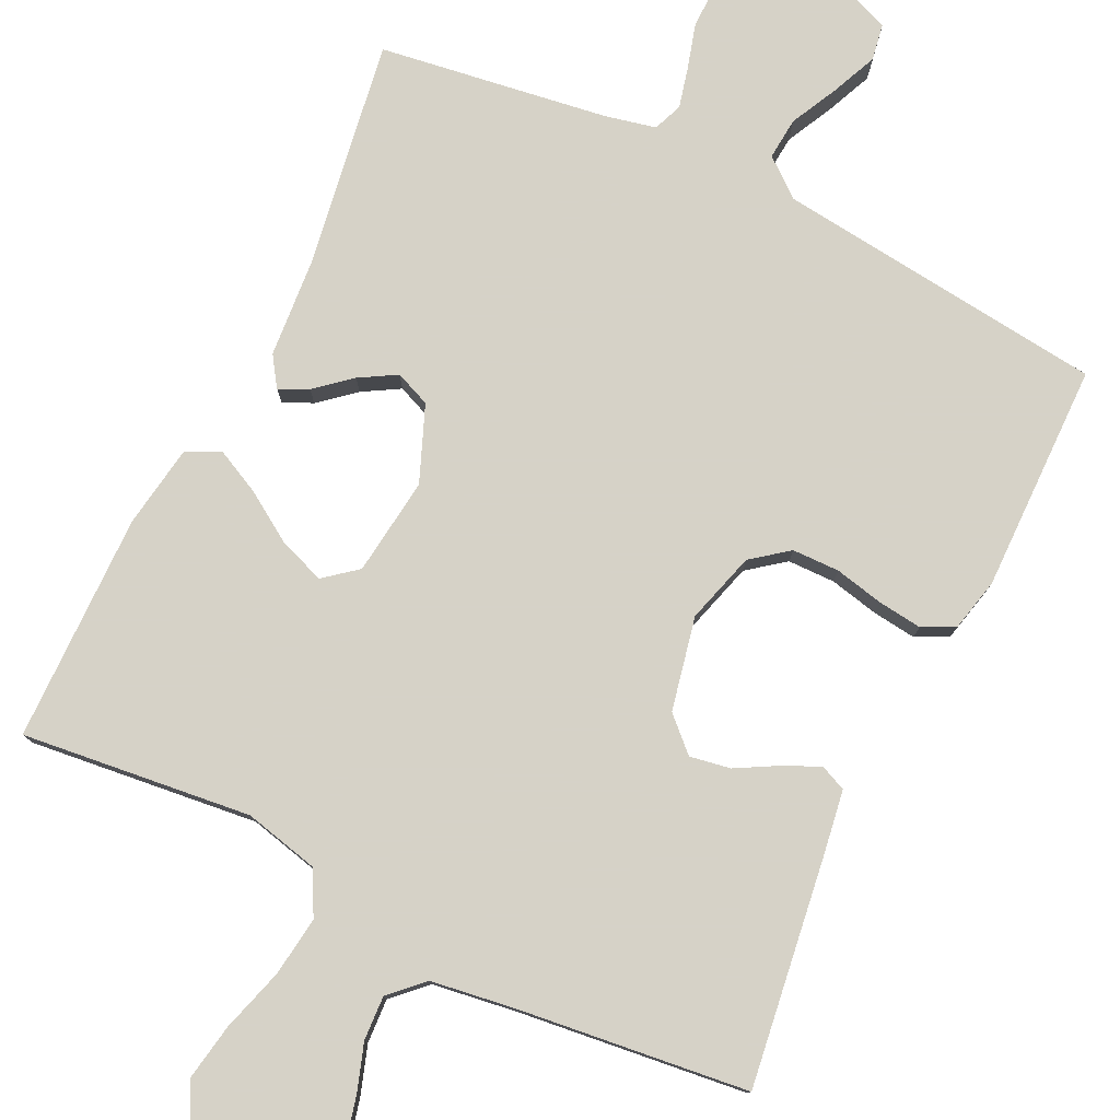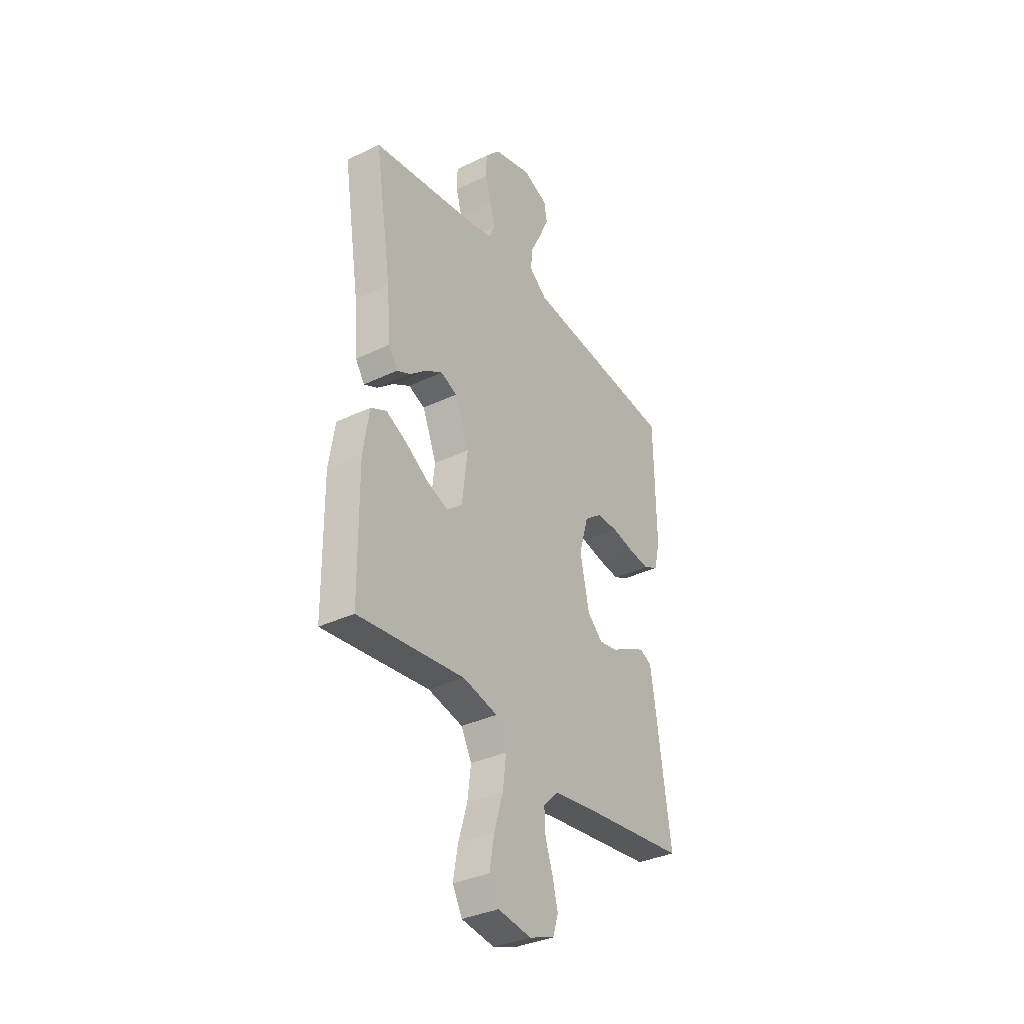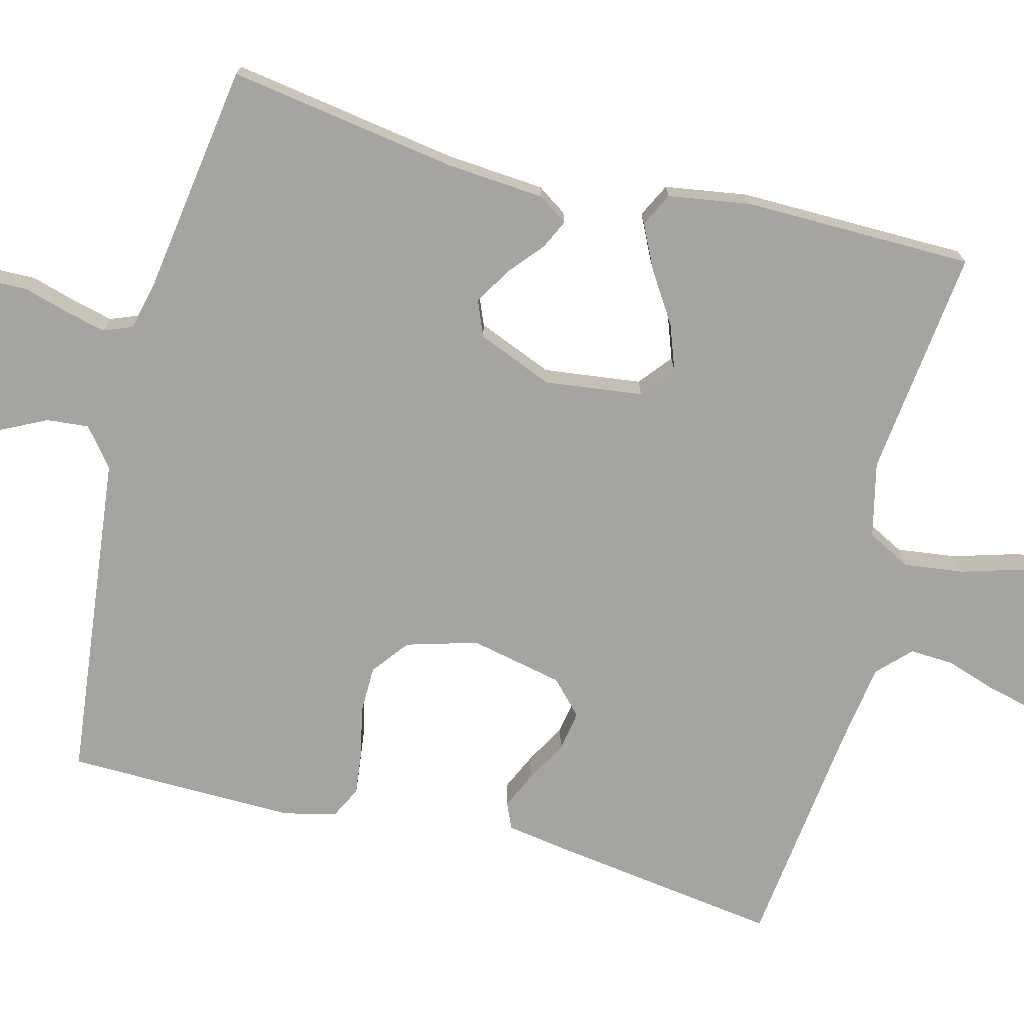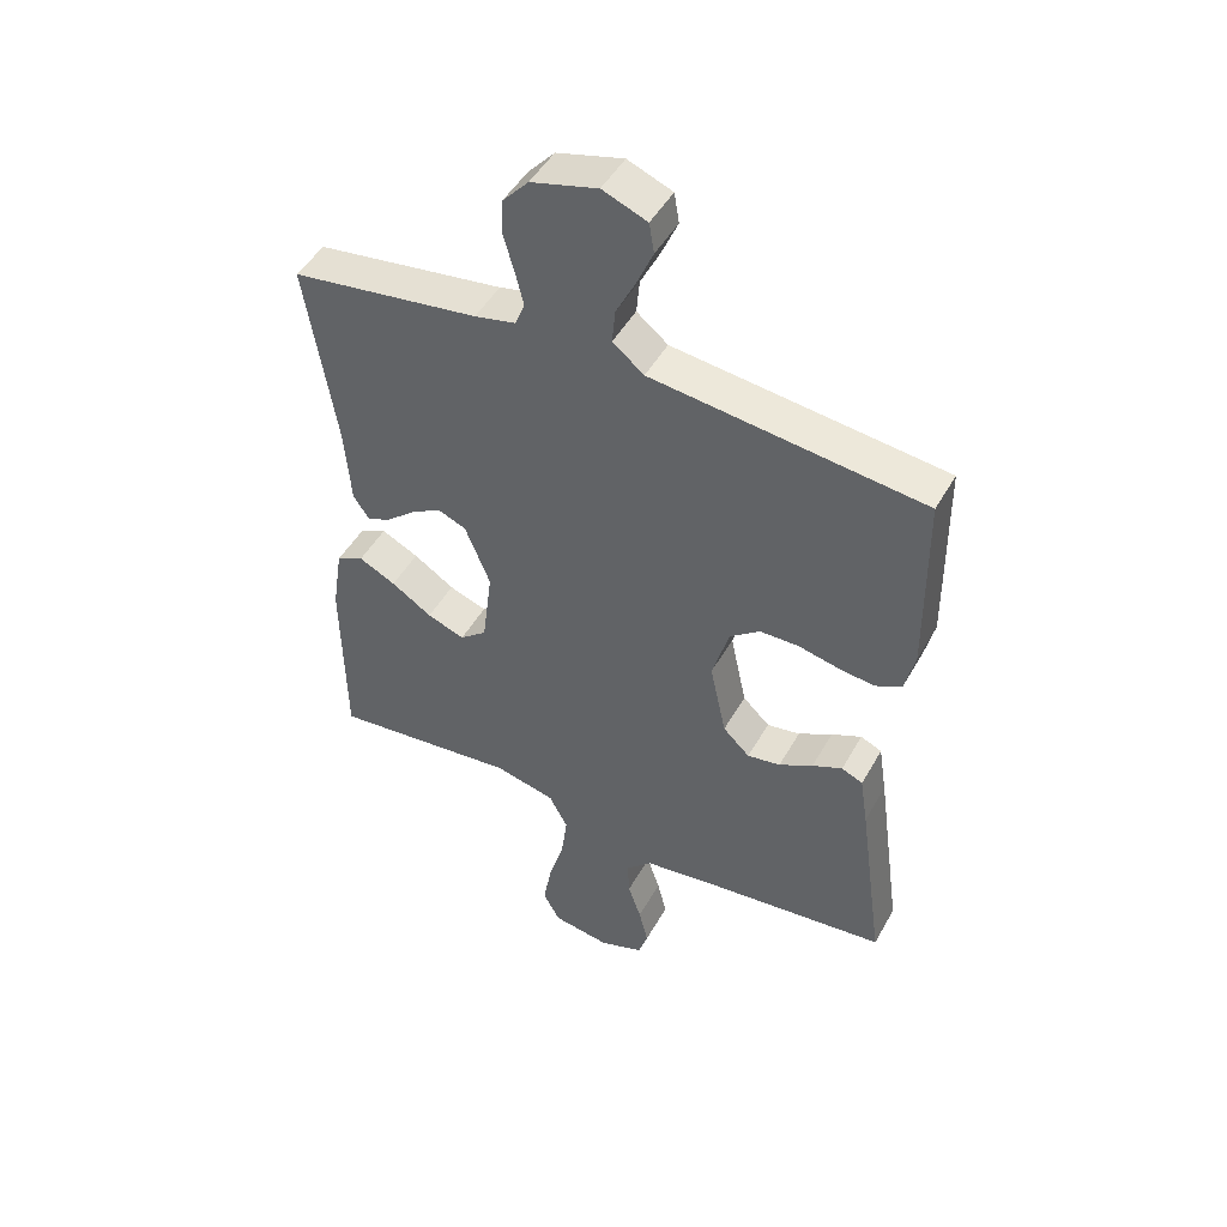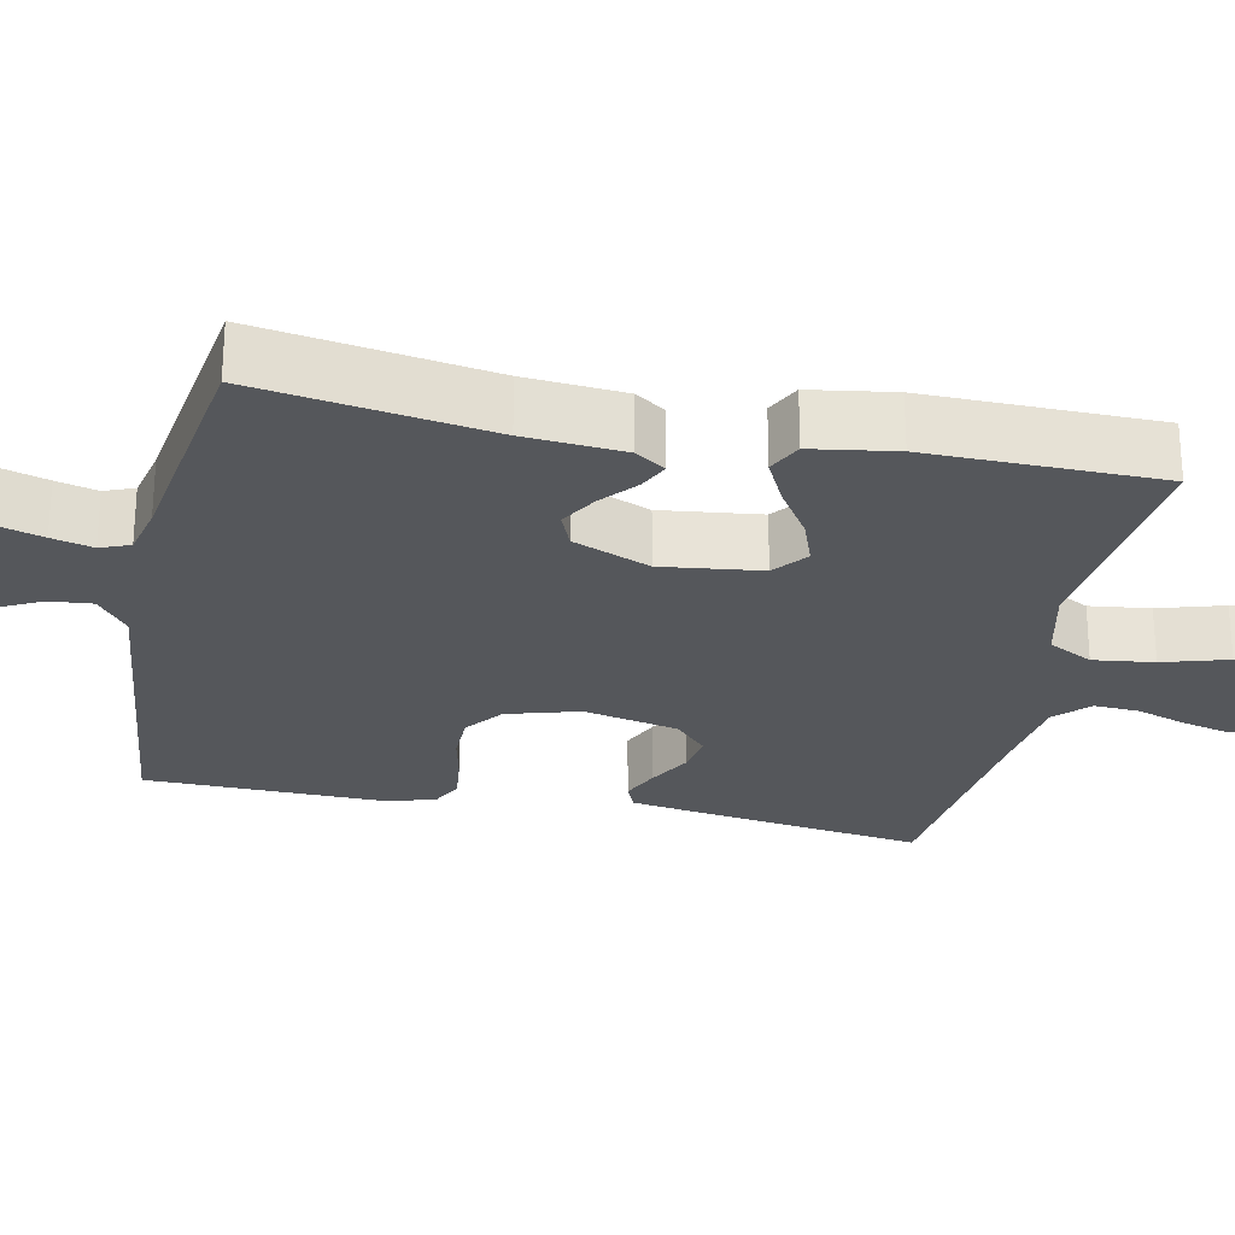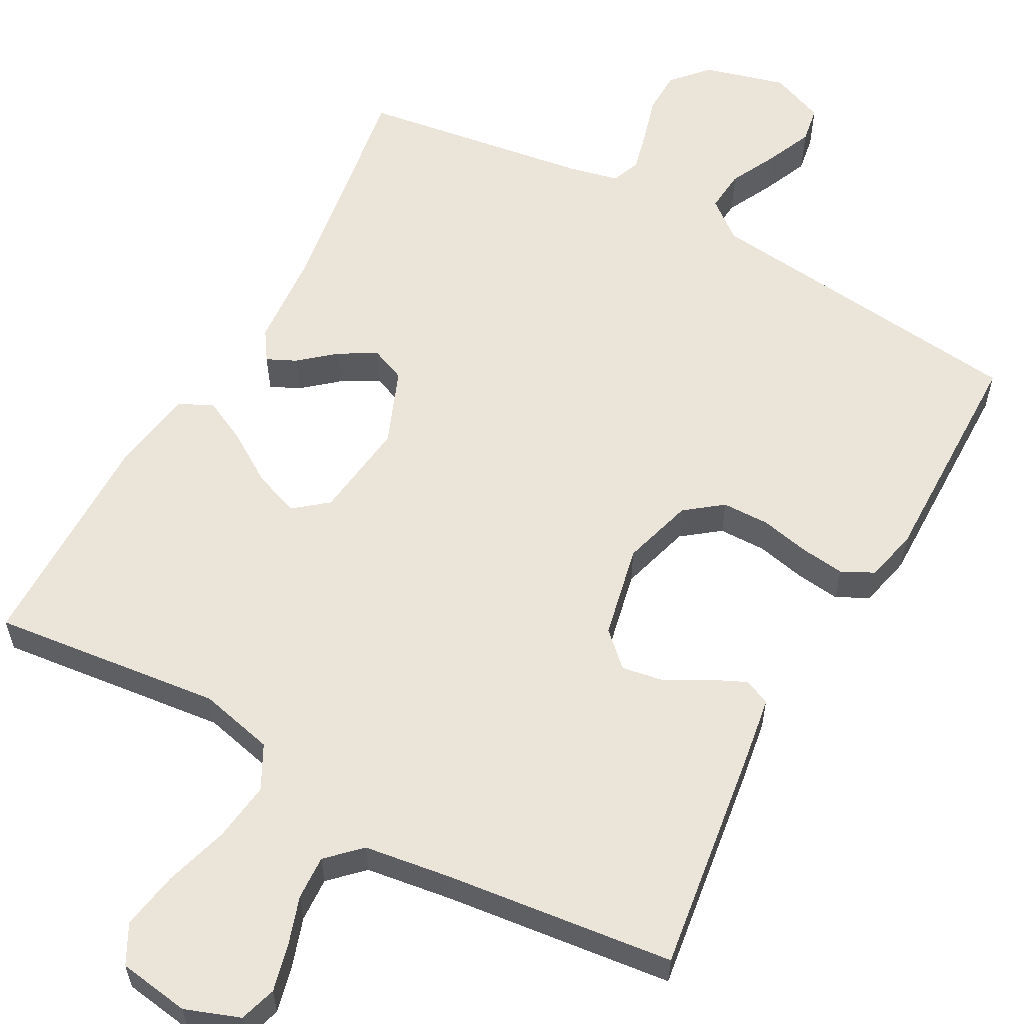
<metadata>
{"format":"obj","ext":"obj","renderer":"f3d","projection":"perspective","resolution":1024,"background":"white","views":[{"elev":78.5,"azim":-154.1,"up":"+Y"},{"elev":-34.9,"azim":122.7,"up":"+Z"},{"elev":-73.2,"azim":75.5,"up":"+Y"},{"elev":48.0,"azim":-151.7,"up":"+Z"},{"elev":-26.4,"azim":78.2,"up":"+Y"},{"elev":58.7,"azim":-151.2,"up":"+Y"}]}
</metadata>
<code>
v 0.5 0.07 -0.5
v 0.2 0.07 -0.466
v 0.102 0.07 -0.489
v 0.072 0.07 -0.546
v 0.082 0.07 -0.624
v 0.107 0.07 -0.708
v 0.12 0.07 -0.783
v 0.093 0.07 -0.834
v 0 0.07 -0.848
v -0.071 0.07 -0.822
v -0.086 0.07 -0.774
v -0.071 0.07 -0.713
v -0.05 0.07 -0.65
v -0.047 0.07 -0.592
v -0.089 0.07 -0.551
v -0.2 0.07 -0.535
v -0.5 0.07 -0.5
v -0.458 0.07 -0.2
v -0.445 0.07 -0.117
v -0.411 0.07 -0.102
v -0.363 0.07 -0.124
v -0.309 0.07 -0.154
v -0.256 0.07 -0.163
v -0.213 0.07 -0.122
v -0.187 0.07 0
v -0.214 0.07 0.093
v -0.262 0.07 0.13
v -0.324 0.07 0.131
v -0.388 0.07 0.117
v -0.446 0.07 0.11
v -0.488 0.07 0.131
v -0.504 0.07 0.2
v -0.5 0.07 0.5
v -0.2 0.07 0.534
v -0.067 0.07 0.549
v -0.017 0.07 0.589
v -0.022 0.07 0.644
v -0.053 0.07 0.706
v -0.079 0.07 0.766
v -0.071 0.07 0.814
v 0 0.07 0.842
v 0.106 0.07 0.813
v 0.148 0.07 0.766
v 0.149 0.07 0.709
v 0.132 0.07 0.65
v 0.119 0.07 0.597
v 0.134 0.07 0.559
v 0.2 0.07 0.544
v 0.5 0.07 0.5
v 0.453 0.07 0.2
v 0.443 0.07 0.072
v 0.417 0.07 0.033
v 0.379 0.07 0.051
v 0.333 0.07 0.09
v 0.285 0.07 0.118
v 0.239 0.07 0.099
v 0.199 0.07 0
v 0.215 0.07 -0.128
v 0.258 0.07 -0.163
v 0.318 0.07 -0.141
v 0.383 0.07 -0.099
v 0.442 0.07 -0.07
v 0.486 0.07 -0.092
v 0.503 0.07 -0.2
v 0.5 0 -0.5
v 0.2 0 -0.466
v 0.102 0 -0.489
v 0.072 0 -0.546
v 0.082 0 -0.624
v 0.107 0 -0.708
v 0.12 0 -0.783
v 0.093 0 -0.834
v 0 0 -0.848
v -0.071 0 -0.822
v -0.086 0 -0.774
v -0.071 0 -0.713
v -0.05 0 -0.65
v -0.047 0 -0.592
v -0.089 0 -0.551
v -0.2 0 -0.535
v -0.5 0 -0.5
v -0.458 0 -0.2
v -0.445 0 -0.117
v -0.411 0 -0.102
v -0.363 0 -0.124
v -0.309 0 -0.154
v -0.256 0 -0.163
v -0.213 0 -0.122
v -0.187 0 0
v -0.214 0 0.093
v -0.262 0 0.13
v -0.324 0 0.131
v -0.388 0 0.117
v -0.446 0 0.11
v -0.488 0 0.131
v -0.504 0 0.2
v -0.5 0 0.5
v -0.2 0 0.534
v -0.067 0 0.549
v -0.017 0 0.589
v -0.022 0 0.644
v -0.053 0 0.706
v -0.079 0 0.766
v -0.071 0 0.814
v 0 0 0.842
v 0.106 0 0.813
v 0.148 0 0.766
v 0.149 0 0.709
v 0.132 0 0.65
v 0.119 0 0.597
v 0.134 0 0.559
v 0.2 0 0.544
v 0.5 0 0.5
v 0.453 0 0.2
v 0.443 0 0.072
v 0.417 0 0.033
v 0.379 0 0.051
v 0.333 0 0.09
v 0.285 0 0.118
v 0.239 0 0.099
v 0.199 0 0
v 0.215 0 -0.128
v 0.258 0 -0.163
v 0.318 0 -0.141
v 0.383 0 -0.099
v 0.442 0 -0.07
v 0.486 0 -0.092
v 0.503 0 -0.2
f 64 1 2
f 63 64 2
f 62 63 2
f 61 62 2
f 60 61 2
f 59 60 2 3
f 58 59 3 4
f 57 58 4
f 52 53 54
f 51 52 54
f 50 51 54
f 50 54 55
f 49 50 55
f 48 49 55
f 47 48 55 56
f 43 44 45
f 42 43 45
f 41 42 45
f 40 41 45
f 39 40 45
f 38 39 45
f 37 38 45
f 36 37 45 46
f 47 56 57
f 46 47 57
f 36 46 57
f 35 36 57
f 33 34 35
f 32 33 35
f 31 32 35
f 30 31 35
f 29 30 35
f 28 29 35
f 20 21 22
f 19 20 22
f 18 19 22
f 17 18 22
f 16 17 22
f 15 16 22 23
f 14 15 23 24
f 11 12 13
f 10 11 13
f 9 10 13
f 8 9 13
f 7 8 13
f 6 7 13
f 5 6 13
f 4 5 13 14
f 14 24 25
f 4 14 25
f 57 4 25
f 27 28 35
f 26 27 35 57
f 25 26 57
f 66 65 128
f 66 128 127
f 66 127 126
f 66 126 125
f 66 125 124
f 67 66 124 123
f 68 67 123 122
f 68 122 121
f 118 117 116
f 118 116 115
f 118 115 114
f 119 118 114
f 119 114 113
f 119 113 112
f 120 119 112 111
f 109 108 107
f 109 107 106
f 109 106 105
f 109 105 104
f 109 104 103
f 109 103 102
f 109 102 101
f 110 109 101 100
f 121 120 111
f 121 111 110
f 121 110 100
f 121 100 99
f 99 98 97
f 99 97 96
f 99 96 95
f 99 95 94
f 99 94 93
f 99 93 92
f 86 85 84
f 86 84 83
f 86 83 82
f 86 82 81
f 86 81 80
f 87 86 80 79
f 88 87 79 78
f 77 76 75
f 77 75 74
f 77 74 73
f 77 73 72
f 77 72 71
f 77 71 70
f 77 70 69
f 78 77 69 68
f 89 88 78
f 89 78 68
f 89 68 121
f 99 92 91
f 121 99 91 90
f 121 90 89
f 1 65 66 2
f 2 66 67 3
f 3 67 68 4
f 4 68 69 5
f 5 69 70 6
f 6 70 71 7
f 7 71 72 8
f 8 72 73 9
f 9 73 74 10
f 10 74 75 11
f 11 75 76 12
f 12 76 77 13
f 13 77 78 14
f 14 78 79 15
f 15 79 80 16
f 16 80 81 17
f 17 81 82 18
f 18 82 83 19
f 19 83 84 20
f 20 84 85 21
f 21 85 86 22
f 22 86 87 23
f 23 87 88 24
f 24 88 89 25
f 25 89 90 26
f 26 90 91 27
f 27 91 92 28
f 28 92 93 29
f 29 93 94 30
f 30 94 95 31
f 31 95 96 32
f 32 96 97 33
f 33 97 98 34
f 34 98 99 35
f 35 99 100 36
f 36 100 101 37
f 37 101 102 38
f 38 102 103 39
f 39 103 104 40
f 40 104 105 41
f 41 105 106 42
f 42 106 107 43
f 43 107 108 44
f 44 108 109 45
f 45 109 110 46
f 46 110 111 47
f 47 111 112 48
f 48 112 113 49
f 49 113 114 50
f 50 114 115 51
f 51 115 116 52
f 52 116 117 53
f 53 117 118 54
f 54 118 119 55
f 55 119 120 56
f 56 120 121 57
f 57 121 122 58
f 58 122 123 59
f 59 123 124 60
f 60 124 125 61
f 61 125 126 62
f 62 126 127 63
f 63 127 128 64
f 64 128 65 1

</code>
